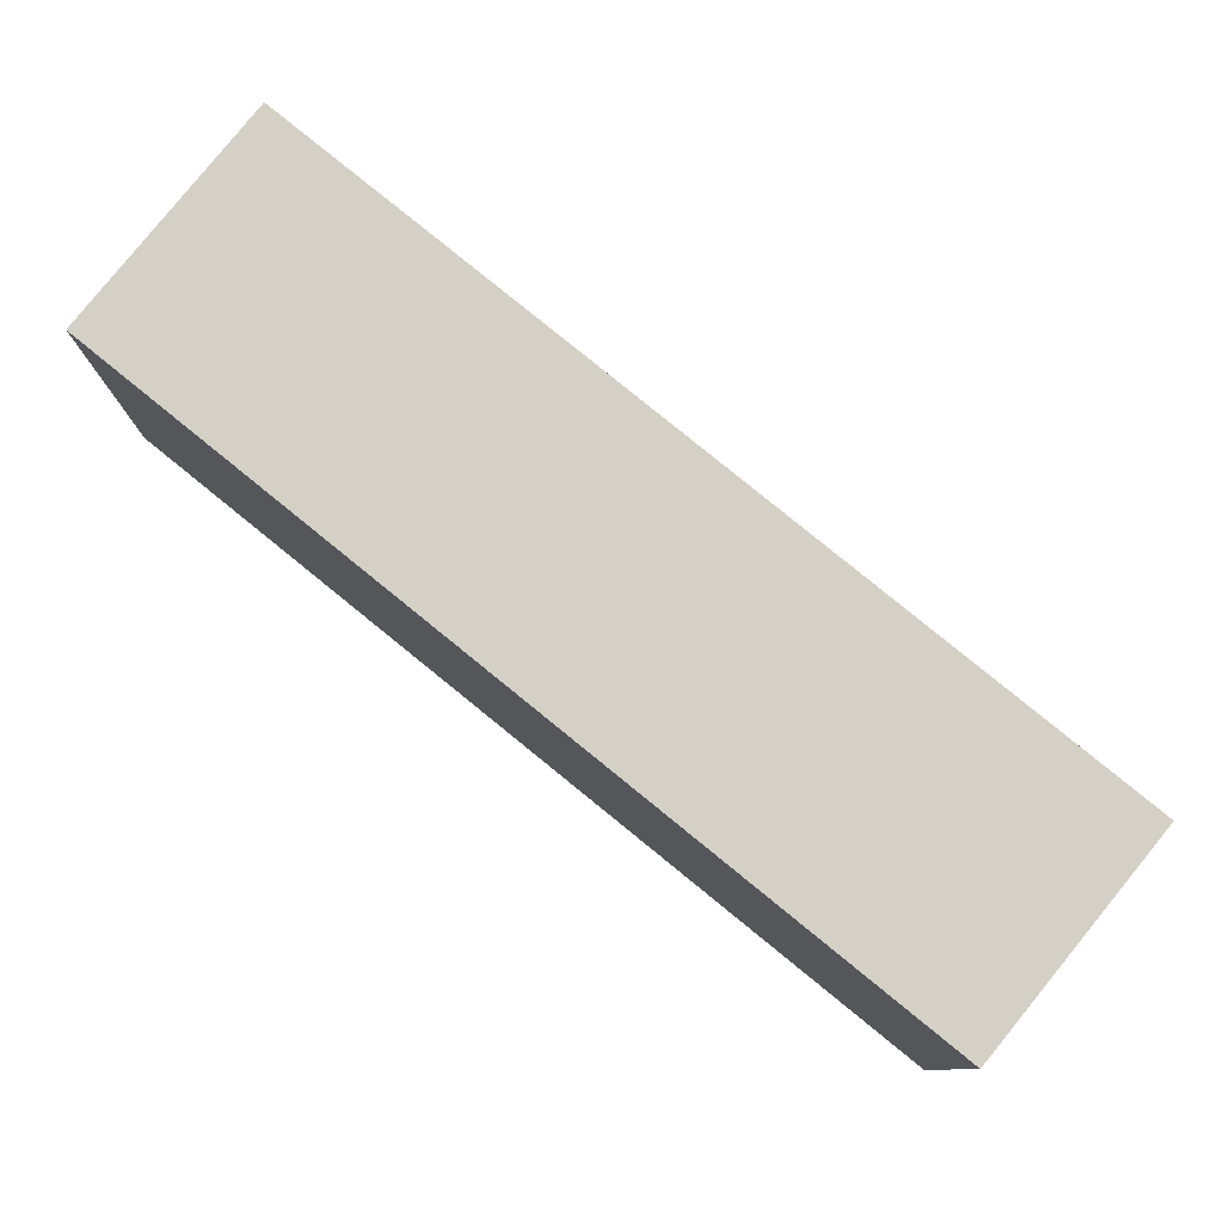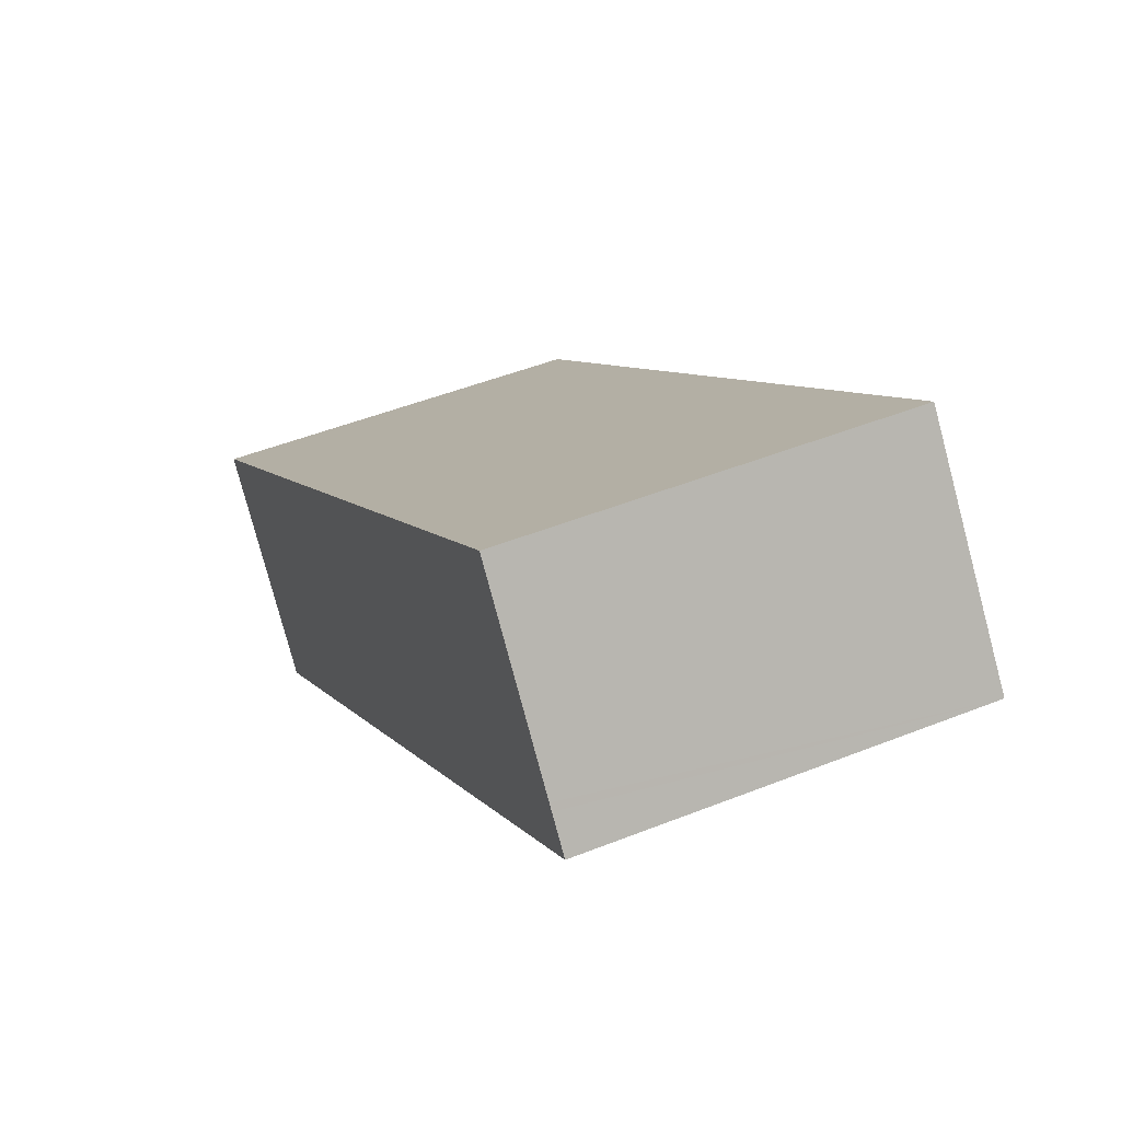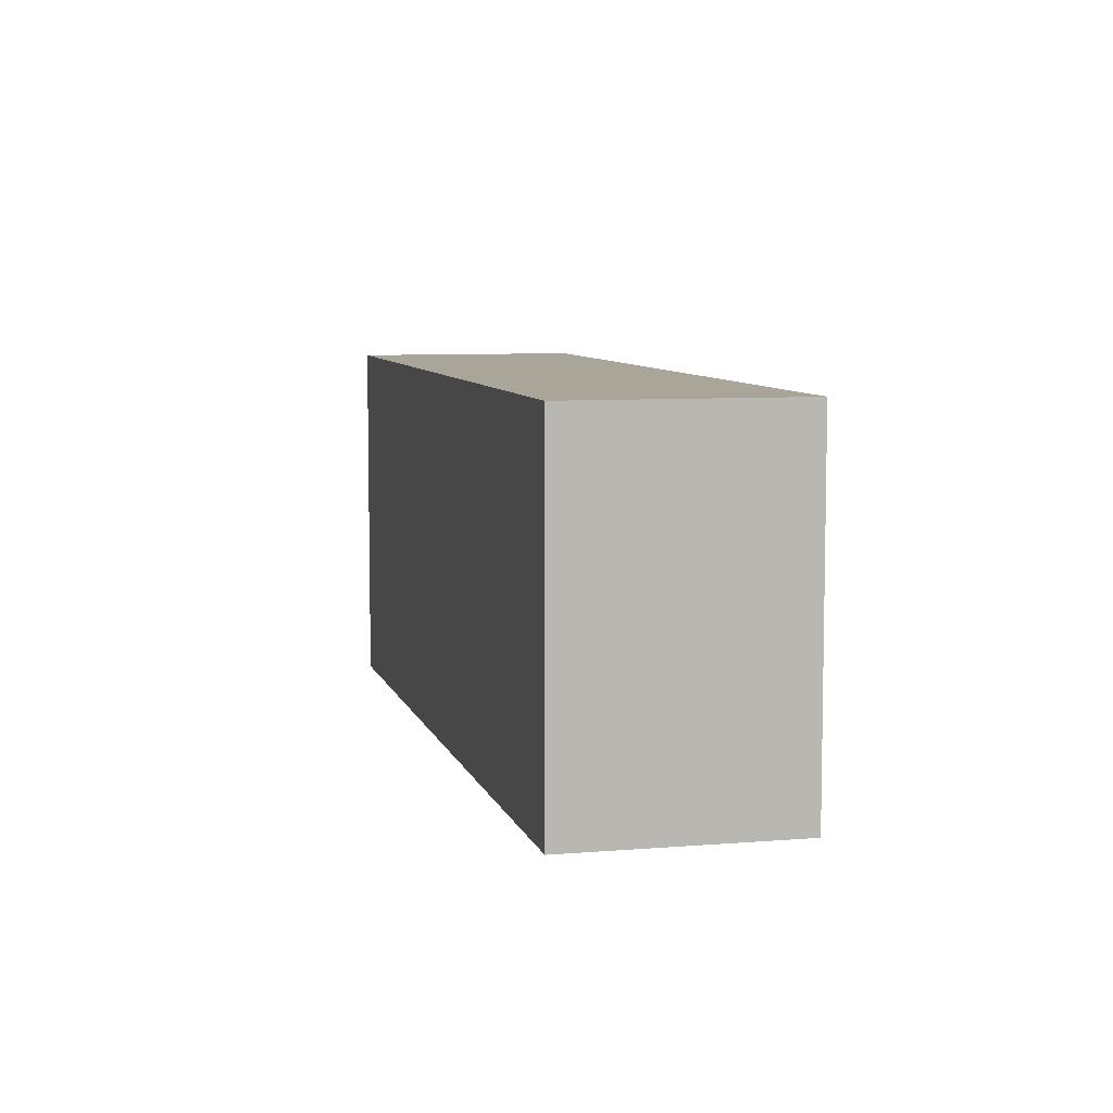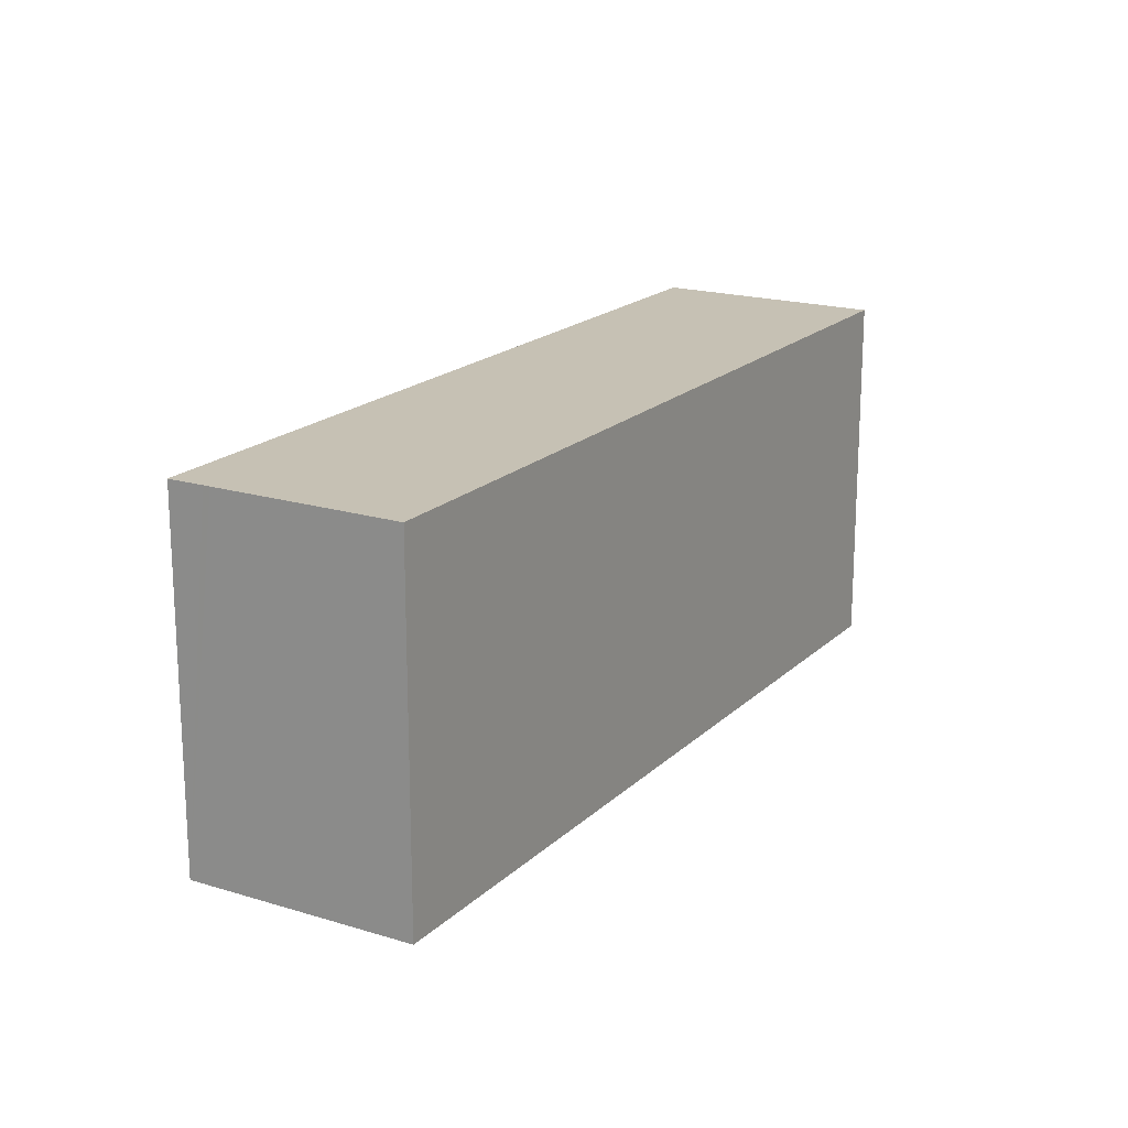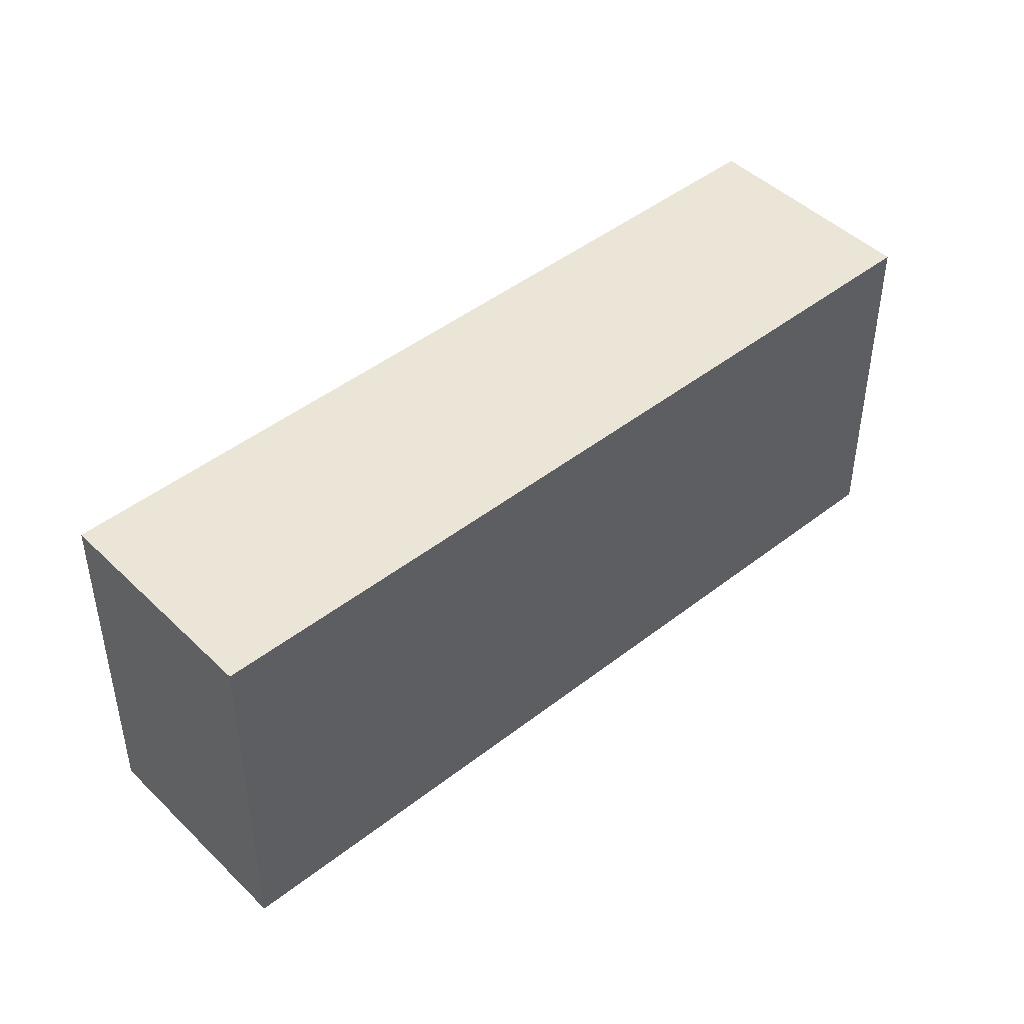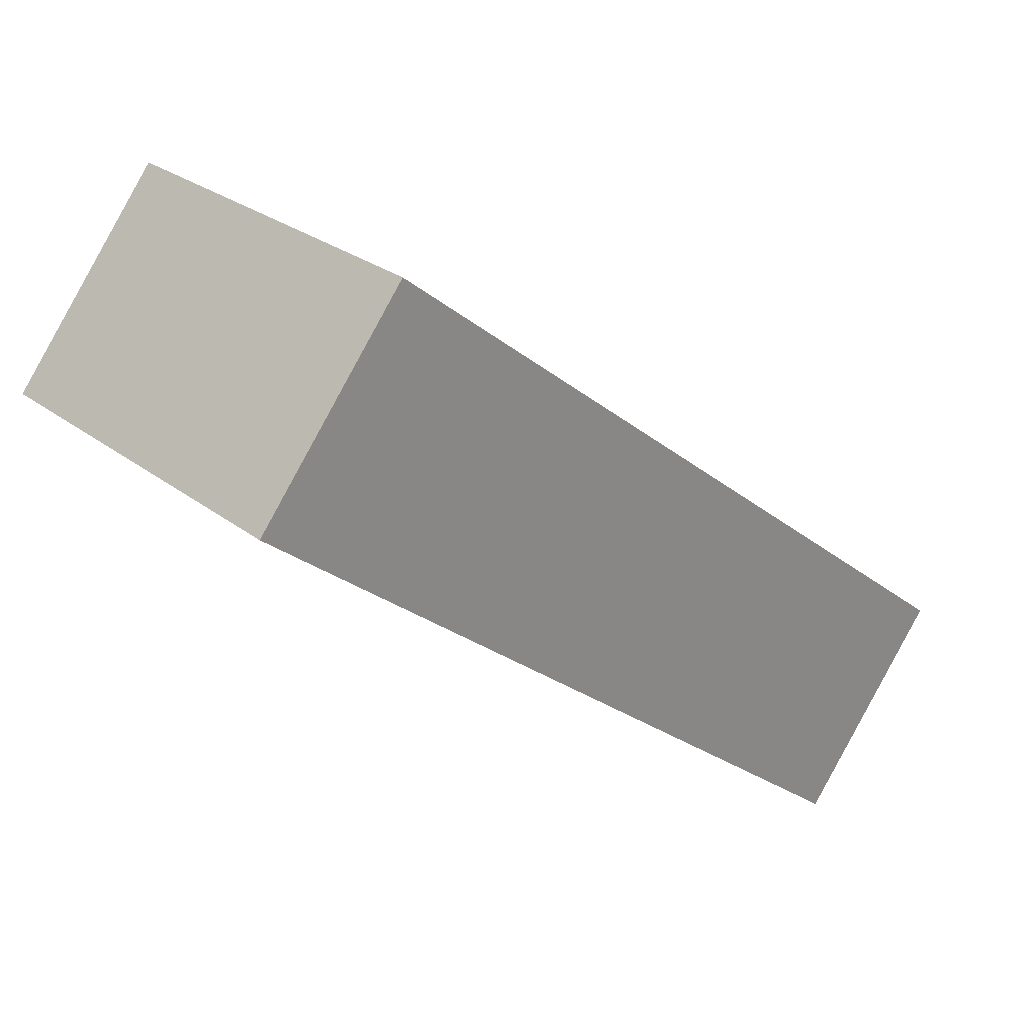
<metadata>
{"format":"obj","ext":"obj","renderer":"f3d","projection":"perspective","resolution":1024,"background":"white","views":[{"elev":-9.5,"azim":-0.1,"up":"+Z"},{"elev":48.3,"azim":-114.0,"up":"+Z"},{"elev":7.4,"azim":-64.6,"up":"+Y"},{"elev":18.6,"azim":-20.4,"up":"+Y"},{"elev":45.6,"azim":177.1,"up":"+Y"},{"elev":27.4,"azim":-40.7,"up":"+Z"}]}
</metadata>
<code>
v  4.639 2.025 -2.088
v  0.155 2.025 0.191
v  0.821 2.025 1.012
v  0.13 2.025 0.16
v  0 2.025 1.24e-16
v  3.818 2.025 -3.099
v  0 0 0
v  0.155 -1.17e-17 0.191
v  0.821 -6.197e-17 1.012
v  0.13 -9.797e-18 0.16
v  4.639 1.279e-16 -2.088
v  3.818 1.898e-16 -3.099
g defaultobject
f 1 2 3
f 2 1 4
f 4 1 5
f 5 1 6
f 7 4 5
f 4 7 2
f 2 7 3
f 3 7 8
f 3 8 9
f 8 7 10
f 9 1 3
f 1 9 11
f 11 6 1
f 6 11 12
f 12 5 6
f 5 12 7
f 8 11 9
f 11 8 12
f 12 8 10
f 12 10 7

</code>
